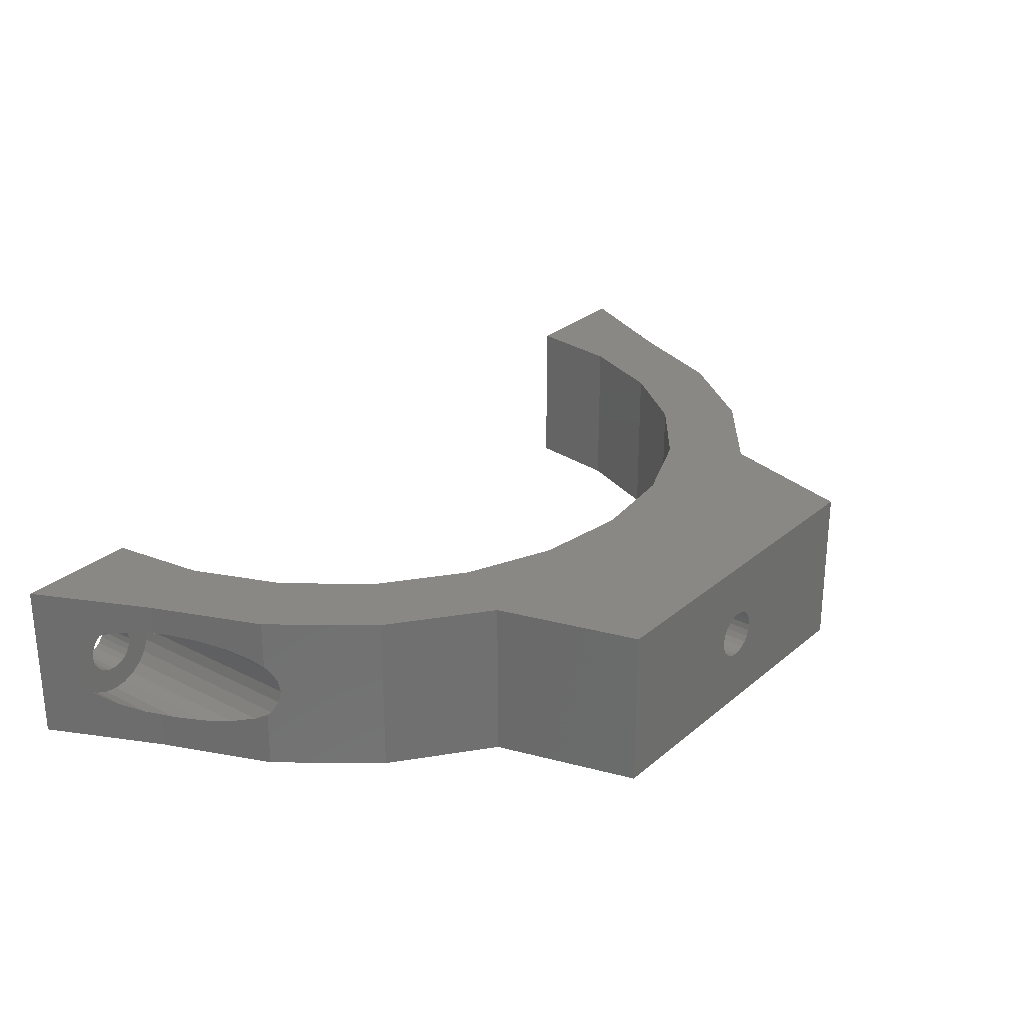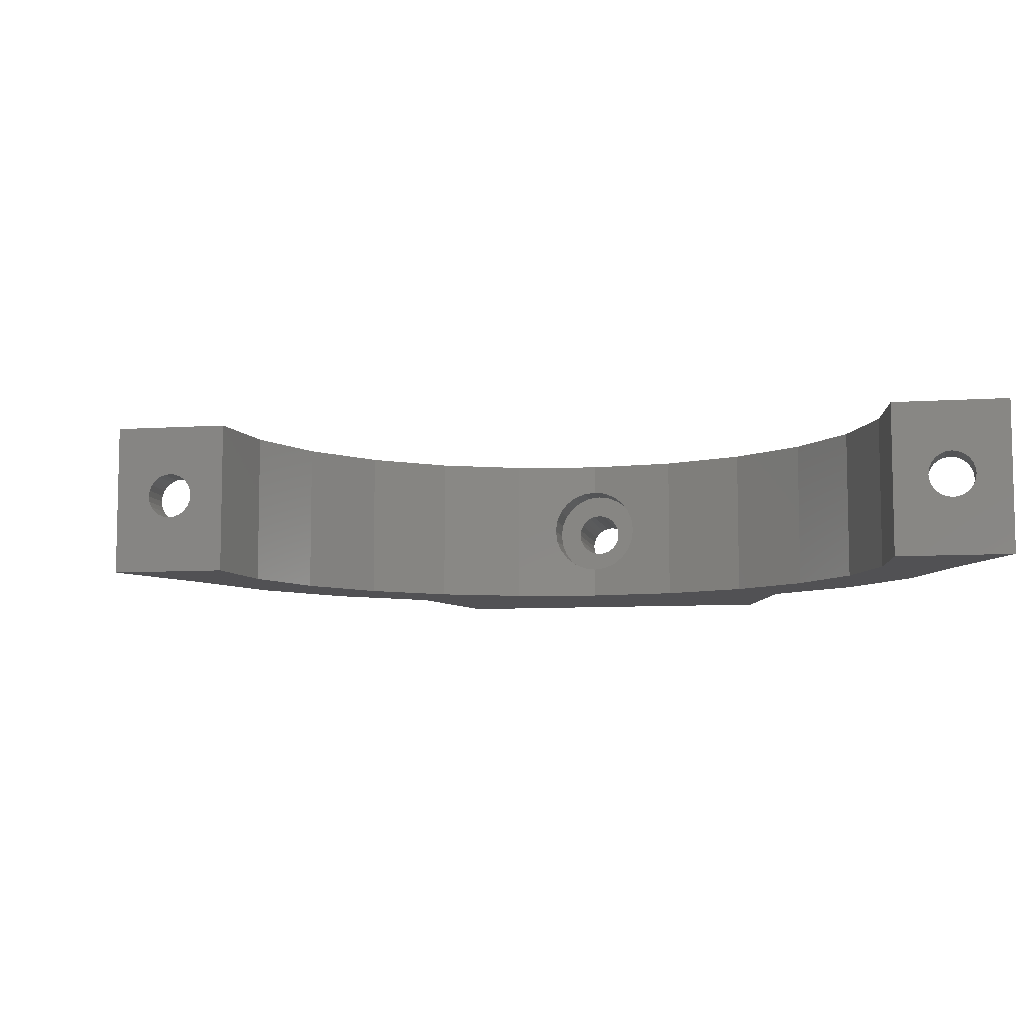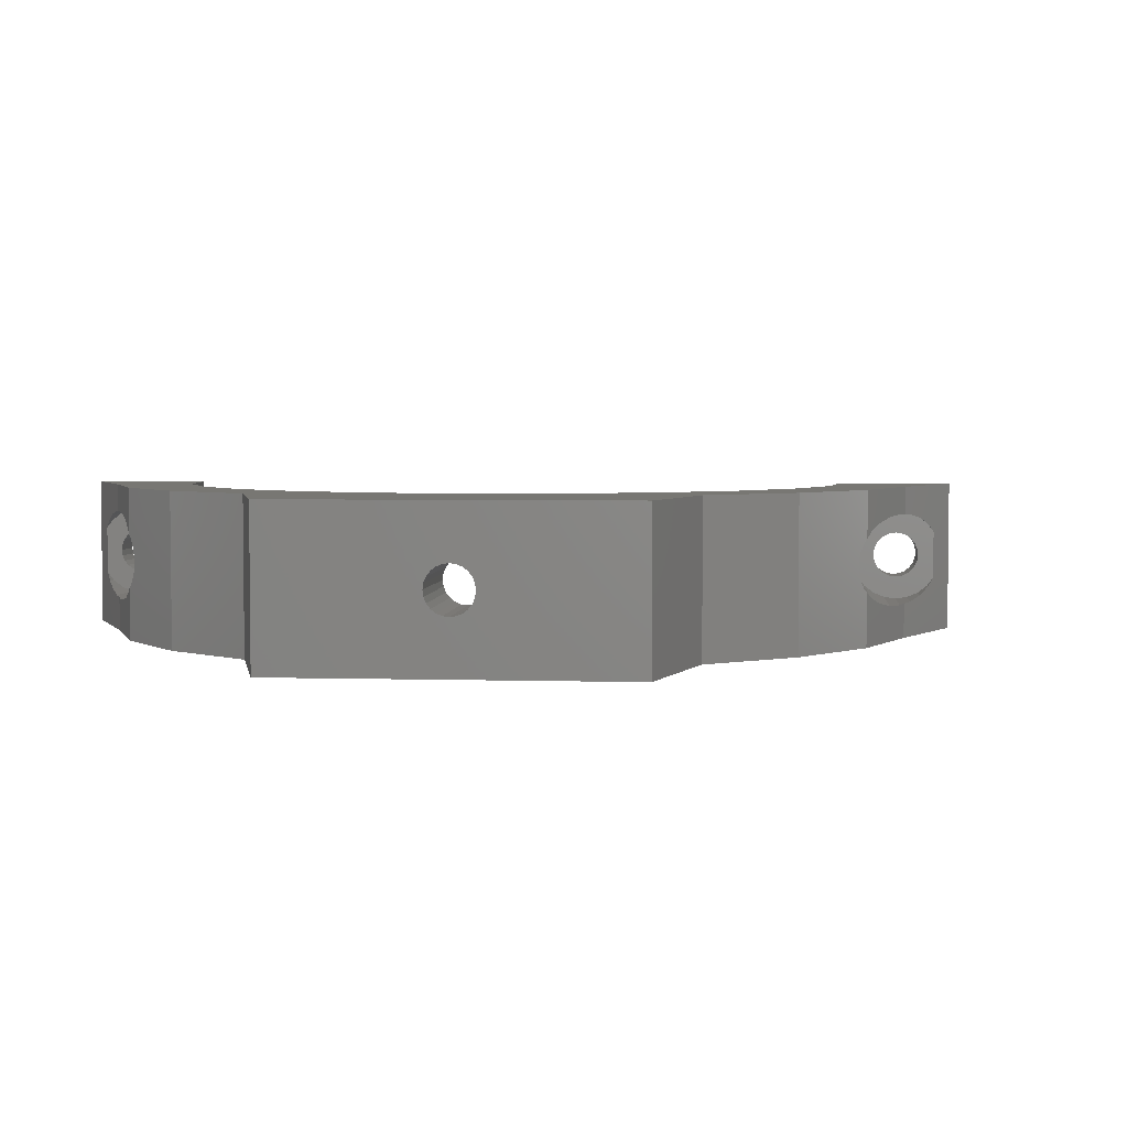
<metadata>
{"format":"stl","ext":"stl","renderer":"f3d","projection":"perspective","resolution":1024,"background":"white","views":[{"elev":27.7,"azim":106.2,"up":"+Z"},{"elev":-7.9,"azim":-11.4,"up":"+Z"},{"elev":3.9,"azim":163.4,"up":"+Z"}]}
</metadata>
<code>
# stl→obj: 330 verts, 668 faces
v 488.9 660.1 0
v 493.1 663.8 7.318
v 500.6 670.7 0
v 488.9 660.1 20
v 494.5 665.1 6.219
v 496.6 667 5.266
v 499.1 669.2 4.666
v 500.6 670.7 4.544
v 493.1 663.8 13.61
v 494.5 665.1 14.7
v 496.6 667 15.66
v 499.1 669.2 16.26
v 500.6 670.7 16.38
v 500.6 670.7 20
v 523.1 688.2 20
v 536.9 692 0
v 523.1 688.2 0
v 536.9 692 20
v 600.2 615.1 20
v 589.2 632.1 20
v 586.3 620.7 20
v 595.2 659 20
v 599.2 630.9 20
v 599 645.2 20
v 589.1 643.8 20
v 587.9 671.4 20
v 586 655.1 20
v 502.8 654.4 20
v 510.7 680.9 20
v 508.6 664.7 20
v 516.9 673 20
v 527 679 20
v 538.3 682.1 20
v 548.1 706.3 20
v 550.1 682.2 20
v 589.8 689.4 20
v 561.4 679.3 20
v 571.7 673.5 20
v 580 665.3 20
v 502.8 654.4 0
v 497.9 656.5 8.341
v 498.3 656.3 8.962
v 497.3 656.7 7.864
v 496.6 657 7.564
v 495.9 657.2 7.462
v 498.6 656.2 9.685
v 498.7 656.1 10.46
v 498.6 656.2 11.24
v 498.3 656.3 11.96
v 497.9 656.5 12.58
v 497.3 656.7 13.06
v 496.6 657 13.36
v 495.9 657.2 13.46
v 493.5 658.2 8.962
v 493.9 658 8.341
v 494.5 657.8 7.864
v 495.2 657.5 7.564
v 493.2 658.3 9.685
v 493.1 658.4 10.46
v 493.2 658.3 11.24
v 493.5 658.2 11.96
v 493.9 658 12.58
v 494.5 657.8 13.06
v 495.2 657.5 13.36
v 548.1 706.3 0
v 586 655.1 0
v 580 665.3 0
v 527 679 0
v 538.3 682.1 0
v 568.2 698.1 7.102
v 589.8 689.4 0
v 567.5 698.4 7.402
v 568.9 697.8 7
v 567 698.6 7.879
v 566.5 698.8 8.5
v 566.2 698.9 9.224
v 566.1 699 10
v 566.2 698.9 10.78
v 566.5 698.8 11.5
v 567 698.6 12.12
v 567.5 698.4 12.6
v 568.2 698.1 12.9
v 568.9 697.8 13
v 570.3 697.3 7.402
v 569.6 697.5 7.102
v 570.9 697 7.879
v 571.3 696.9 8.5
v 571.6 696.7 9.224
v 571.7 696.7 10
v 571.6 696.7 10.78
v 571.3 696.9 11.5
v 570.9 697 12.12
v 570.3 697.3 12.6
v 569.6 697.5 12.9
v 600.2 615.1 0
v 595.2 617.1 8.341
v 586.3 620.7 0
v 595.6 616.9 8.962
v 594.6 617.3 7.864
v 594 617.6 7.564
v 593.2 617.9 7.462
v 595.9 616.8 9.685
v 596 616.8 10.46
v 595.9 616.8 11.24
v 595.6 616.9 11.96
v 595.2 617.1 12.58
v 594.6 617.3 13.06
v 594 617.6 13.36
v 593.2 617.9 13.46
v 590.8 618.9 8.962
v 591.3 618.7 8.341
v 591.8 618.5 7.864
v 592.5 618.2 7.564
v 590.5 619 9.685
v 590.5 619 10.46
v 590.5 619 11.24
v 590.8 618.9 11.96
v 591.3 618.7 12.58
v 591.8 618.5 13.06
v 592.5 618.2 13.36
v 516.9 673 0
v 508.6 664.7 0
v 571.7 673.5 0
v 595.2 659 0
v 599 645.2 7.035
v 599 645.2 0
v 598.9 645.7 7.462
v 598.6 646.7 8.909
v 598.5 647 10.46
v 599 645.2 13.89
v 598.9 645.7 13.46
v 598.6 646.7 12.01
v 589.2 632.1 0
v 550.1 682.2 0
v 589.1 643.8 0
v 587.9 671.4 0
v 594.4 622.8 7.564
v 595.1 622.5 7.462
v 593.1 623.3 12.58
v 592.7 623.5 11.96
v 592.4 623.6 11.24
v 592.3 623.6 10.46
v 593.7 623.1 13.06
v 595.8 622.2 7.564
v 592.4 623.6 9.685
v 594.4 622.8 13.36
v 596.5 622 7.864
v 597.1 621.7 8.341
v 597.5 621.6 8.962
v 597.8 621.4 9.685
v 595.1 622.5 13.46
v 595.8 622.2 13.36
v 592.7 623.5 8.962
v 593.1 623.3 8.341
v 593.7 623.1 7.864
v 596.5 622 13.06
v 499.2 661.3 13.06
v 499.7 661.1 12.58
v 500.5 660.8 9.685
v 500.2 660.9 8.962
v 500.5 660.8 11.24
v 500.2 660.9 11.96
v 499.7 661.1 8.341
v 495.4 662.9 11.96
v 495.1 663 11.24
v 500.5 660.8 10.46
v 495 663 10.46
v 495.1 663 9.685
v 495.4 662.9 8.962
v 495.8 662.7 8.341
v 495.8 662.7 12.58
v 498.5 661.6 13.36
v 497 662.2 13.36
v 497.8 661.9 13.46
v 496.4 662.4 13.06
v 496.4 662.4 7.864
v 497 662.2 7.564
v 497.8 661.9 7.462
v 499.2 661.3 7.864
v 498.5 661.6 7.564
v 597.9 621.4 10.46
v 597.8 621.4 11.24
v 597.5 621.6 11.96
v 597.1 621.7 12.58
v 599.8 620.6 7.318
v 599.2 630.9 0
v 599.7 622.6 6.219
v 599.5 625.4 5.266
v 599.3 628.7 4.666
v 599.2 630.9 4.544
v 599.8 620.6 13.61
v 599.7 622.6 14.7
v 599.5 625.4 15.66
v 599.3 628.7 16.26
v 599.2 630.9 16.38
v 561.4 679.3 4
v 561.4 679.3 0
v 559.9 679.7 4.204
v 558.5 680 4.804
v 557.3 680.4 5.757
v 556.4 680.6 7
v 555.8 680.8 8.447
v 555.6 680.8 10
v 555.8 680.8 11.55
v 556.4 680.6 13
v 557.3 680.4 14.24
v 558.5 680 15.2
v 559.9 679.7 15.8
v 561.4 679.3 16
v 563.3 683.9 7
v 562.6 684.2 7.102
v 564.7 683.4 12.6
v 564 683.6 12.9
v 565.3 683.1 12.12
v 565.7 682.9 11.5
v 566 682.8 10.78
v 560.5 685 10
v 560.6 685 10.78
v 563.3 683.9 13
v 566.1 682.8 10
v 560.9 684.9 11.5
v 562.6 684.2 12.9
v 566 682.8 9.224
v 561.9 684.5 12.6
v 561.3 684.7 12.12
v 565.3 683.1 7.879
v 564.7 683.4 7.402
v 564 683.6 7.102
v 565.7 682.9 8.5
v 561.9 684.5 7.402
v 561.3 684.7 7.879
v 560.6 685 9.224
v 560.9 684.9 8.5
v 559.4 685.5 5.757
v 558.5 685.9 7
v 557.9 686.1 8.447
v 568.1 682 7
v 568.7 681.8 8.447
v 568.9 681.7 10
v 568.7 681.8 11.55
v 568.1 682 13
v 567.2 682.3 14.24
v 558.5 685.9 13
v 559.4 685.5 14.24
v 566.1 682.8 15.2
v 560.5 685 15.2
v 564.7 683.3 15.8
v 561.9 684.5 15.8
v 563.3 683.9 16
v 564.7 683.3 4.204
v 561.9 684.5 4.204
v 563.3 683.9 4
v 566.1 682.8 4.804
v 560.5 685 4.804
v 567.2 682.3 5.757
v 557.7 686.2 10
v 557.9 686.1 11.55
v 565.2 677.2 14.24
v 564.1 677.8 15.2
v 566 676.7 13
v 566.5 676.4 11.55
v 566.7 676.3 10
v 564.1 677.8 4.804
v 562.8 678.5 4.204
v 562.8 678.5 15.8
v 566.5 676.4 8.447
v 565.2 677.2 5.757
v 566 676.7 7
v 499.2 661.3 4.666
v 501.8 671.8 4.462
v 497.8 661.9 4.462
v 504.6 674.7 4.666
v 496.3 662.5 4.666
v 495 663 5.266
v 500.5 660.8 5.266
v 493.8 663.5 6.219
v 501.7 660.3 6.219
v 502.6 659.9 7.462
v 503.1 659.7 8.909
v 503.3 659.6 10.46
v 503.1 659.7 12.01
v 502.6 659.9 13.46
v 501.7 660.3 14.7
v 493.8 663.5 14.7
v 495 663 15.66
v 500.5 660.8 15.66
v 496.3 662.5 16.26
v 499.2 661.3 16.26
v 497.8 661.9 16.46
v 504.6 674.7 16.26
v 507.3 677.4 15.66
v 511.2 681.2 13.46
v 509.6 679.8 14.7
v 510.7 680.9 13.89
v 599.1 632.5 16.46
v 599.1 636.5 16.26
v 599.1 640.3 15.66
v 599 643.6 14.7
v 599 643.6 6.219
v 590.3 624.5 7.462
v 591.2 624.1 6.219
v 597.9 621.4 15.66
v 596.5 621.9 16.26
v 501.8 671.8 16.46
v 589.5 624.8 10.46
v 589.7 624.7 12.01
v 590.3 624.5 13.46
v 599.1 632.5 4.462
v 599.1 636.5 4.666
v 599.1 640.3 5.266
v 591.2 624.1 14.7
v 512 681.7 8.909
v 511.2 681.2 7.462
v 596.5 621.9 4.666
v 595.1 622.5 4.462
v 512.3 681.9 10.46
v 507.3 677.4 5.266
v 509.6 679.8 6.219
v 510.7 680.9 7.035
v 510.7 680.9 0
v 512 681.7 12.01
v 599 620.9 6.219
v 599 620.9 14.7
v 595.1 622.5 16.46
v 593.7 623.1 16.26
v 592.3 623.6 15.66
v 592.3 623.6 5.266
v 597.9 621.4 5.266
v 593.7 623.1 4.666
v 589.7 624.7 8.909
f 1 2 3
f 2 1 4
f 3 2 5
f 3 5 6
f 3 6 7
f 3 7 8
f 2 4 9
f 9 4 10
f 10 4 11
f 11 4 12
f 12 4 13
f 13 4 14
f 15 16 17
f 16 15 18
f 19 20 21
f 20 19 22
f 22 19 23
f 22 23 24
f 25 26 27
f 26 25 22
f 22 25 20
f 28 14 4
f 14 28 29
f 29 28 30
f 29 30 31
f 29 31 15
f 15 31 32
f 15 32 18
f 18 32 33
f 18 33 34
f 34 33 35
f 34 35 36
f 36 35 37
f 36 37 38
f 36 38 39
f 36 39 27
f 36 27 26
f 40 41 1
f 41 40 42
f 42 40 28
f 1 41 43
f 1 43 44
f 1 44 45
f 42 28 46
f 46 28 47
f 47 28 48
f 48 28 49
f 49 28 50
f 50 28 51
f 51 28 52
f 52 28 53
f 1 54 4
f 54 1 55
f 55 1 56
f 56 1 57
f 57 1 45
f 4 54 58
f 4 58 59
f 4 59 60
f 4 60 61
f 4 61 62
f 4 62 63
f 4 63 64
f 4 64 53
f 4 53 28
f 34 16 18
f 16 34 65
f 39 66 27
f 66 39 67
f 33 68 69
f 68 33 32
f 65 70 71
f 70 65 72
f 72 65 34
f 71 70 73
f 72 34 74
f 74 34 75
f 75 34 76
f 76 34 77
f 77 34 78
f 78 34 79
f 79 34 80
f 80 34 81
f 81 34 82
f 82 34 83
f 71 84 36
f 84 71 85
f 85 71 73
f 36 84 86
f 36 86 87
f 36 87 88
f 36 88 89
f 36 89 90
f 36 90 91
f 36 91 92
f 36 92 93
f 36 93 94
f 36 94 83
f 36 83 34
f 95 96 97
f 96 95 98
f 98 95 19
f 97 96 99
f 97 99 100
f 97 100 101
f 98 19 102
f 102 19 103
f 103 19 104
f 104 19 105
f 105 19 106
f 106 19 107
f 107 19 108
f 108 19 109
f 97 110 21
f 110 97 111
f 111 97 112
f 112 97 113
f 113 97 101
f 21 110 114
f 21 114 115
f 21 115 116
f 21 116 117
f 21 117 118
f 21 118 119
f 21 119 120
f 21 120 109
f 21 109 19
f 121 30 122
f 30 121 31
f 39 123 67
f 123 39 38
f 124 125 126
f 125 124 127
f 127 124 128
f 128 124 129
f 130 22 24
f 22 130 131
f 22 131 132
f 22 132 129
f 22 129 124
f 20 97 21
f 97 20 133
f 35 69 134
f 69 35 33
f 122 28 40
f 28 122 30
f 27 135 25
f 135 27 66
f 25 133 20
f 133 25 135
f 32 121 68
f 121 32 31
f 136 22 124
f 22 136 26
f 71 26 136
f 26 71 36
f 101 137 113
f 137 101 138
f 117 139 118
f 139 117 140
f 115 141 116
f 141 115 142
f 139 119 118
f 119 139 143
f 100 138 101
f 138 100 144
f 116 140 117
f 140 116 141
f 145 115 114
f 115 145 142
f 143 120 119
f 120 143 146
f 99 144 100
f 144 99 147
f 96 147 99
f 147 96 148
f 149 96 98
f 96 149 148
f 150 98 102
f 98 150 149
f 151 108 109
f 108 151 152
f 146 109 120
f 109 146 151
f 153 114 110
f 114 153 145
f 112 154 111
f 154 112 155
f 152 107 108
f 107 152 156
f 154 110 111
f 110 154 153
f 113 155 112
f 155 113 137
f 157 50 51
f 50 157 158
f 159 42 46
f 42 159 160
f 49 161 48
f 161 49 162
f 160 41 42
f 41 160 163
f 60 164 61
f 164 60 165
f 48 166 47
f 166 48 161
f 50 162 49
f 162 50 158
f 59 165 60
f 165 59 167
f 168 59 58
f 59 168 167
f 169 58 54
f 58 169 168
f 170 54 55
f 54 170 169
f 61 171 62
f 171 61 164
f 172 51 52
f 51 172 157
f 173 53 64
f 53 173 174
f 171 63 62
f 63 171 175
f 56 170 55
f 170 56 176
f 166 46 47
f 46 166 159
f 174 52 53
f 52 174 172
f 175 64 63
f 64 175 173
f 45 177 57
f 177 45 178
f 41 179 43
f 179 41 163
f 44 178 45
f 178 44 180
f 181 102 103
f 102 181 150
f 104 181 103
f 181 104 182
f 57 176 56
f 176 57 177
f 43 180 44
f 180 43 179
f 105 182 104
f 182 105 183
f 156 106 107
f 106 156 184
f 106 183 105
f 183 106 184
f 95 185 19
f 185 95 186
f 185 186 187
f 187 186 188
f 188 186 189
f 189 186 190
f 19 191 23
f 191 19 185
f 23 191 192
f 23 192 193
f 23 193 194
f 23 194 195
f 196 134 197
f 134 196 198
f 134 198 199
f 134 199 200
f 134 200 201
f 134 201 35
f 35 201 202
f 35 202 203
f 35 203 204
f 35 204 205
f 35 205 206
f 35 206 207
f 35 207 208
f 35 208 209
f 35 209 37
f 210 70 211
f 70 210 73
f 94 212 213
f 212 94 93
f 93 214 212
f 214 93 92
f 215 90 216
f 90 215 91
f 217 78 218
f 78 217 77
f 83 213 219
f 213 83 94
f 216 89 220
f 89 216 90
f 218 79 221
f 79 218 78
f 82 219 222
f 219 82 83
f 89 223 220
f 223 89 88
f 80 224 225
f 224 80 81
f 214 91 215
f 91 214 92
f 226 84 227
f 84 226 86
f 227 85 228
f 85 227 84
f 87 226 229
f 226 87 86
f 81 222 224
f 222 81 82
f 88 229 223
f 229 88 87
f 228 73 210
f 73 228 85
f 221 80 225
f 80 221 79
f 230 74 231
f 74 230 72
f 211 72 230
f 72 211 70
f 75 232 233
f 232 75 76
f 76 217 232
f 217 76 77
f 74 233 231
f 233 74 75
f 234 201 200
f 201 234 235
f 235 202 201
f 202 235 236
f 237 228 210
f 228 237 238
f 228 238 227
f 227 238 226
f 226 238 229
f 229 238 239
f 229 239 223
f 223 239 220
f 220 239 240
f 220 240 216
f 216 240 215
f 215 240 214
f 214 240 241
f 214 241 212
f 212 241 213
f 213 241 219
f 219 241 242
f 219 242 243
f 243 242 244
f 244 242 245
f 244 245 246
f 246 245 247
f 246 247 248
f 248 247 249
f 250 251 252
f 251 250 253
f 251 253 254
f 254 253 255
f 254 255 234
f 234 255 237
f 234 237 235
f 235 237 210
f 235 210 211
f 235 211 236
f 236 211 230
f 236 230 231
f 236 231 233
f 236 233 256
f 256 233 232
f 256 232 217
f 256 217 218
f 256 218 257
f 257 218 221
f 257 221 225
f 257 225 243
f 243 225 224
f 243 224 222
f 243 222 219
f 236 203 202
f 203 236 256
f 203 257 204
f 257 203 256
f 204 243 205
f 243 204 257
f 205 244 206
f 244 205 243
f 244 207 206
f 207 244 246
f 245 258 259
f 258 245 242
f 258 241 260
f 241 258 242
f 261 239 262
f 239 261 240
f 263 250 264
f 250 263 253
f 199 234 200
f 234 199 254
f 247 259 265
f 259 247 245
f 239 266 262
f 266 239 238
f 248 209 208
f 209 248 249
f 260 240 261
f 240 260 241
f 249 265 209
f 265 249 247
f 264 252 196
f 252 264 250
f 196 251 198
f 251 196 252
f 246 208 207
f 208 246 248
f 267 253 263
f 253 267 255
f 238 268 266
f 268 238 237
f 237 267 268
f 267 237 255
f 269 270 271
f 270 269 272
f 2 177 178
f 177 2 176
f 176 2 170
f 170 2 169
f 169 2 9
f 169 9 168
f 168 9 167
f 167 9 165
f 165 9 164
f 164 9 171
f 171 9 175
f 175 9 173
f 173 9 174
f 273 269 271
f 269 273 274
f 269 274 275
f 275 274 276
f 275 276 277
f 277 276 2
f 277 2 278
f 278 2 178
f 278 178 180
f 278 180 279
f 279 180 179
f 279 179 163
f 279 163 160
f 279 160 280
f 280 160 159
f 280 159 166
f 280 166 161
f 280 161 281
f 281 161 162
f 281 162 158
f 281 158 282
f 282 158 157
f 282 157 172
f 282 172 174
f 282 174 283
f 283 174 9
f 283 9 284
f 283 284 285
f 283 285 286
f 286 285 287
f 286 287 288
f 288 287 289
f 290 286 288
f 286 290 291
f 283 292 282
f 292 283 293
f 292 293 294
f 195 24 23
f 24 195 295
f 24 295 296
f 24 296 297
f 24 297 298
f 24 298 130
f 299 300 301
f 300 299 127
f 127 299 125
f 271 7 273
f 7 271 8
f 8 271 270
f 194 302 303
f 302 194 193
f 10 285 284
f 285 10 11
f 304 288 289
f 288 304 290
f 305 132 306
f 132 305 129
f 306 131 307
f 131 306 132
f 10 284 9
f 126 190 186
f 190 126 308
f 308 126 309
f 309 126 310
f 310 126 299
f 299 126 125
f 274 5 276
f 5 274 6
f 11 287 285
f 287 11 12
f 291 283 286
f 283 291 293
f 273 6 274
f 6 273 7
f 307 298 311
f 298 307 131
f 298 131 130
f 12 289 287
f 289 12 13
f 289 13 304
f 5 2 276
f 312 278 279
f 278 312 313
f 314 308 315
f 308 314 190
f 190 314 189
f 316 279 280
f 279 316 312
f 277 317 275
f 317 277 318
f 319 17 320
f 17 319 313
f 17 313 15
f 15 313 312
f 15 312 316
f 15 316 321
f 15 321 292
f 15 292 294
f 15 294 29
f 275 272 269
f 272 275 317
f 313 277 278
f 277 313 318
f 318 313 319
f 282 321 281
f 321 282 292
f 281 316 280
f 316 281 321
f 29 13 14
f 13 29 304
f 304 29 290
f 290 29 291
f 291 29 293
f 293 29 294
f 270 3 8
f 3 270 320
f 320 270 272
f 320 272 317
f 320 317 318
f 320 318 319
f 187 322 185
f 192 191 323
f 193 323 302
f 323 193 192
f 295 303 324
f 303 295 195
f 303 195 194
f 296 324 325
f 324 296 295
f 297 325 326
f 325 297 296
f 327 299 301
f 299 327 310
f 298 326 311
f 326 298 297
f 322 188 328
f 188 322 187
f 315 309 329
f 309 315 308
f 127 330 300
f 330 127 128
f 328 189 314
f 189 328 188
f 329 310 327
f 310 329 309
f 128 305 330
f 305 128 129
f 300 137 138
f 137 300 330
f 137 330 155
f 155 330 154
f 154 330 153
f 153 330 305
f 153 305 145
f 145 305 142
f 142 305 306
f 142 306 141
f 141 306 140
f 140 306 139
f 139 306 307
f 139 307 143
f 143 307 146
f 146 307 151
f 151 307 311
f 151 311 191
f 191 311 323
f 323 311 326
f 323 326 302
f 302 326 325
f 302 325 303
f 303 325 324
f 329 314 315
f 314 329 327
f 314 327 328
f 328 327 301
f 328 301 322
f 322 301 300
f 322 300 185
f 185 300 138
f 185 138 144
f 185 144 147
f 185 147 148
f 185 148 149
f 185 149 191
f 191 149 150
f 191 150 181
f 191 181 182
f 191 182 183
f 191 183 184
f 191 184 156
f 191 156 152
f 191 152 151
f 123 268 197
f 268 123 38
f 197 268 267
f 197 267 263
f 197 263 264
f 197 264 196
f 268 38 266
f 266 38 262
f 262 38 261
f 261 38 260
f 260 38 258
f 258 38 259
f 259 38 265
f 265 38 209
f 209 38 37
f 198 254 199
f 254 198 251
f 3 40 1
f 40 3 320
f 40 320 122
f 122 320 121
f 121 320 17
f 121 17 68
f 68 17 16
f 68 16 69
f 69 16 65
f 69 65 134
f 134 65 71
f 134 71 197
f 197 71 123
f 123 71 67
f 67 71 66
f 66 71 136
f 136 135 66
f 135 136 124
f 135 124 133
f 133 95 97
f 95 133 124
f 95 124 186
f 186 124 126

</code>
